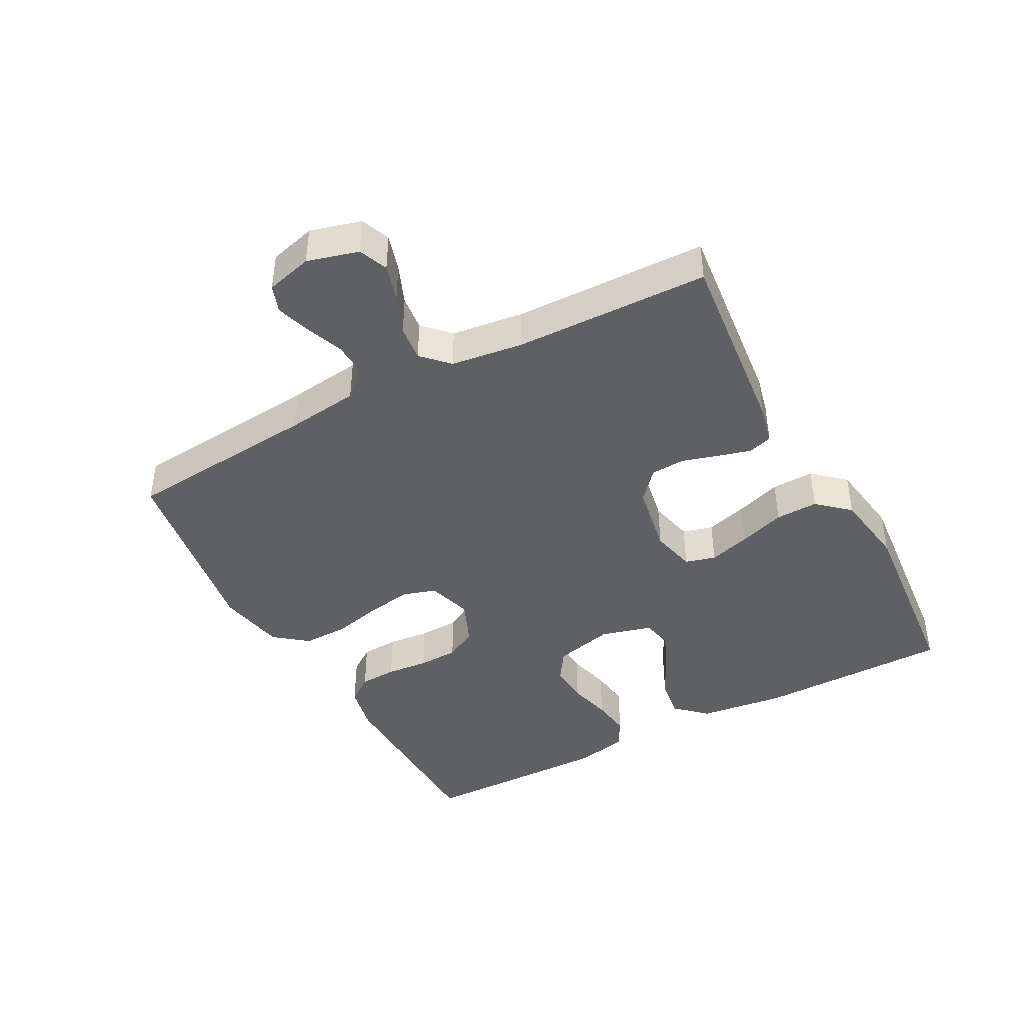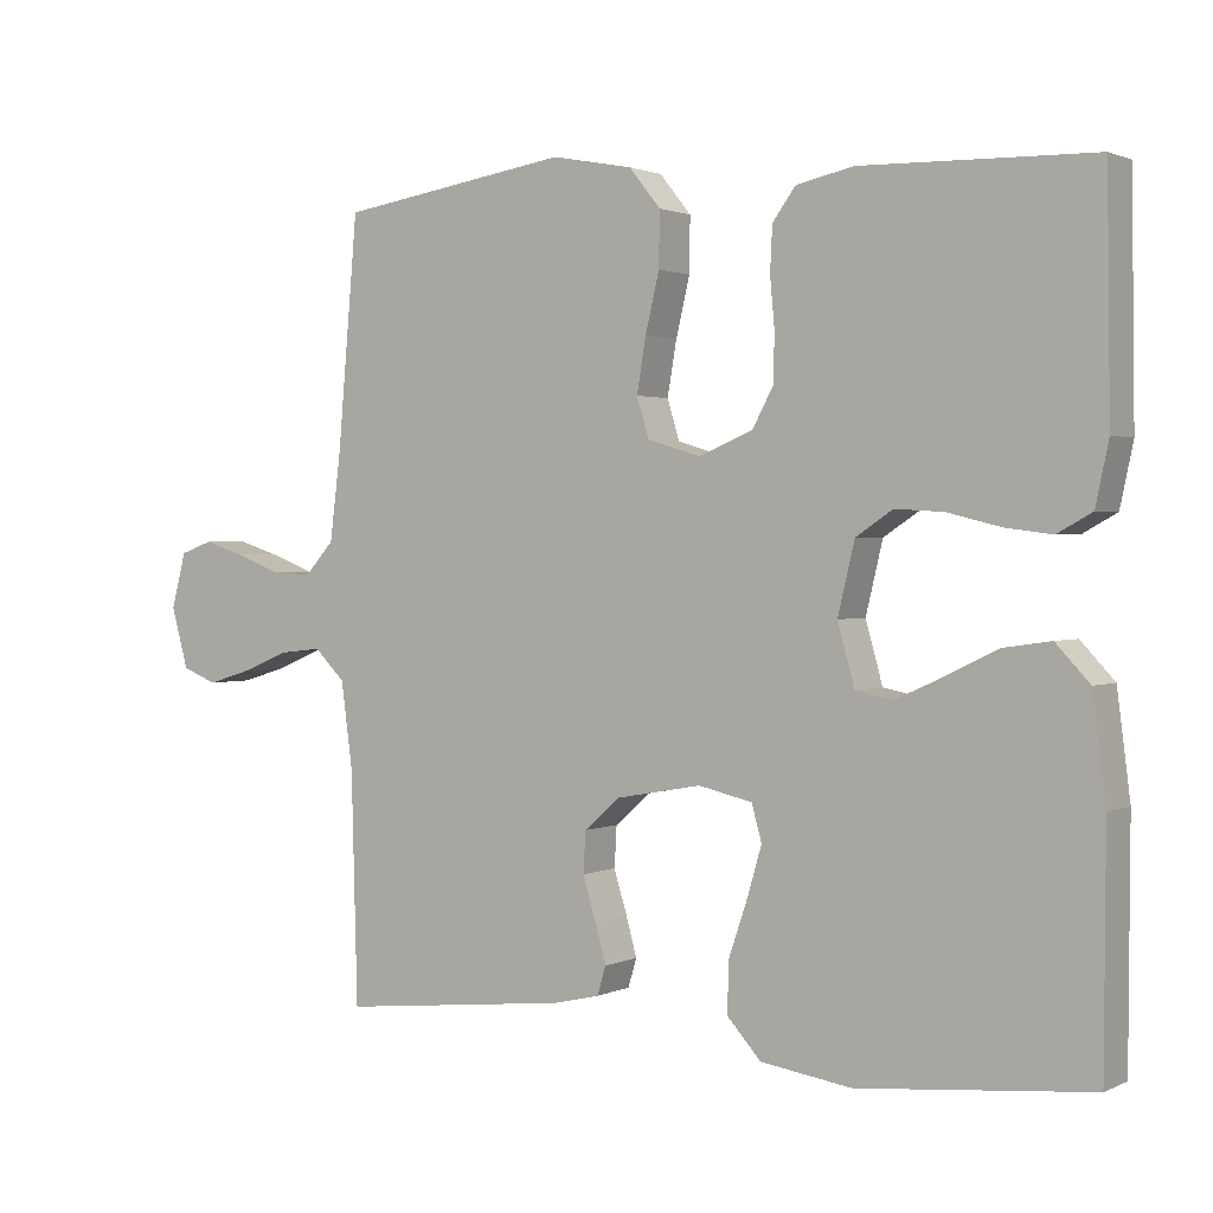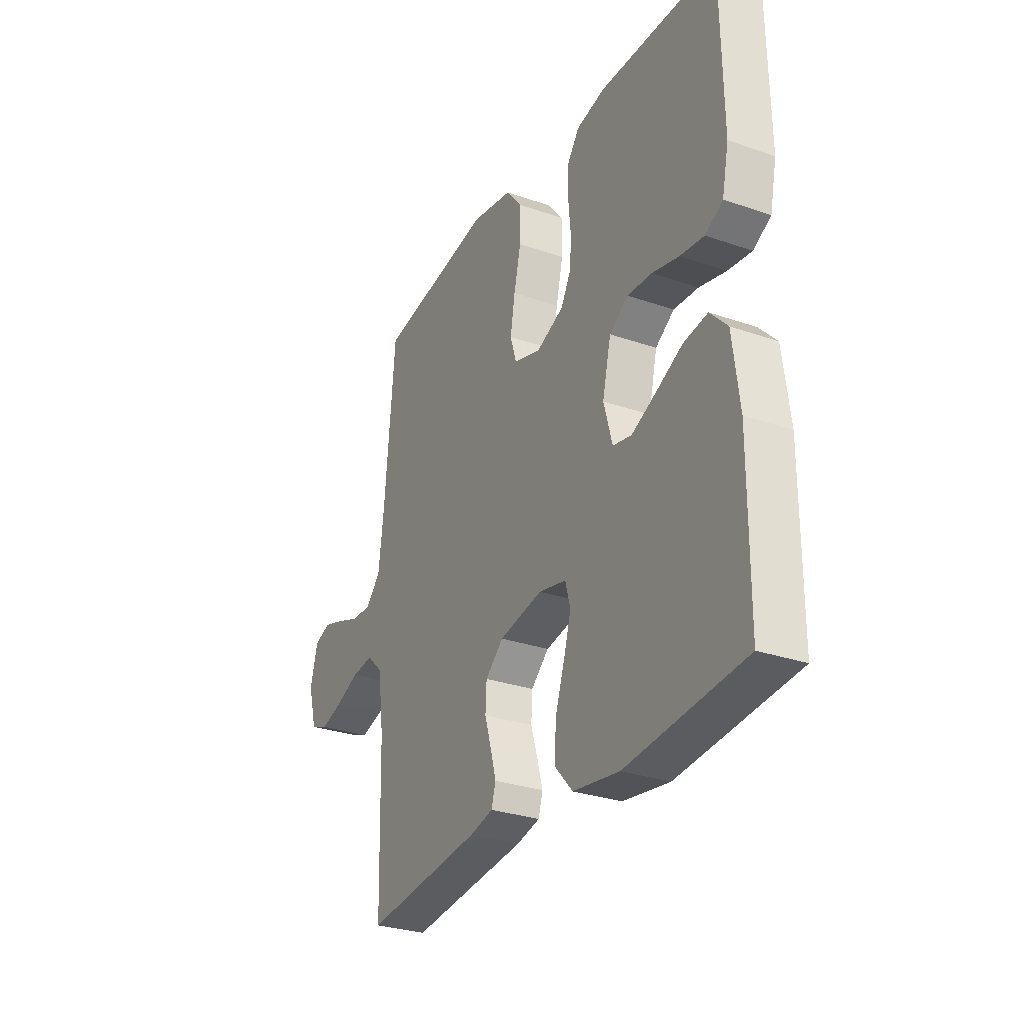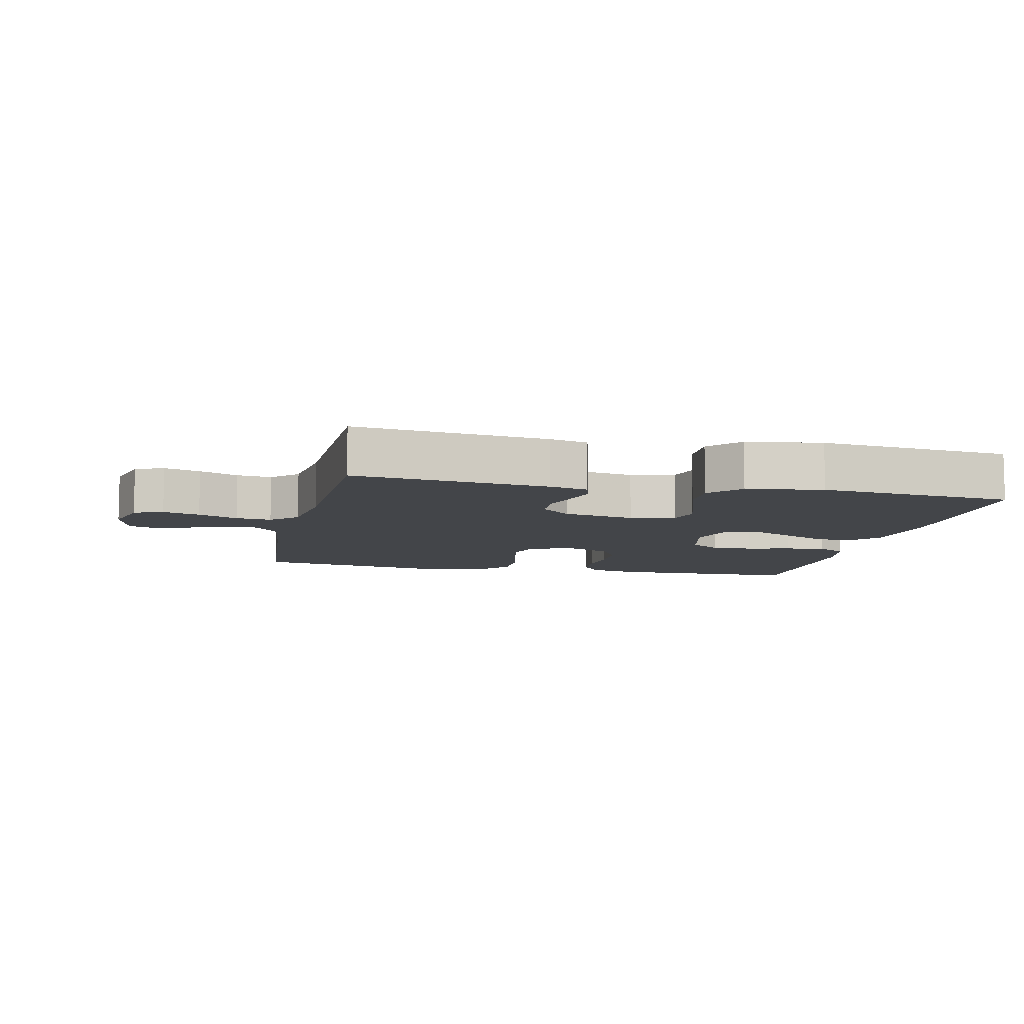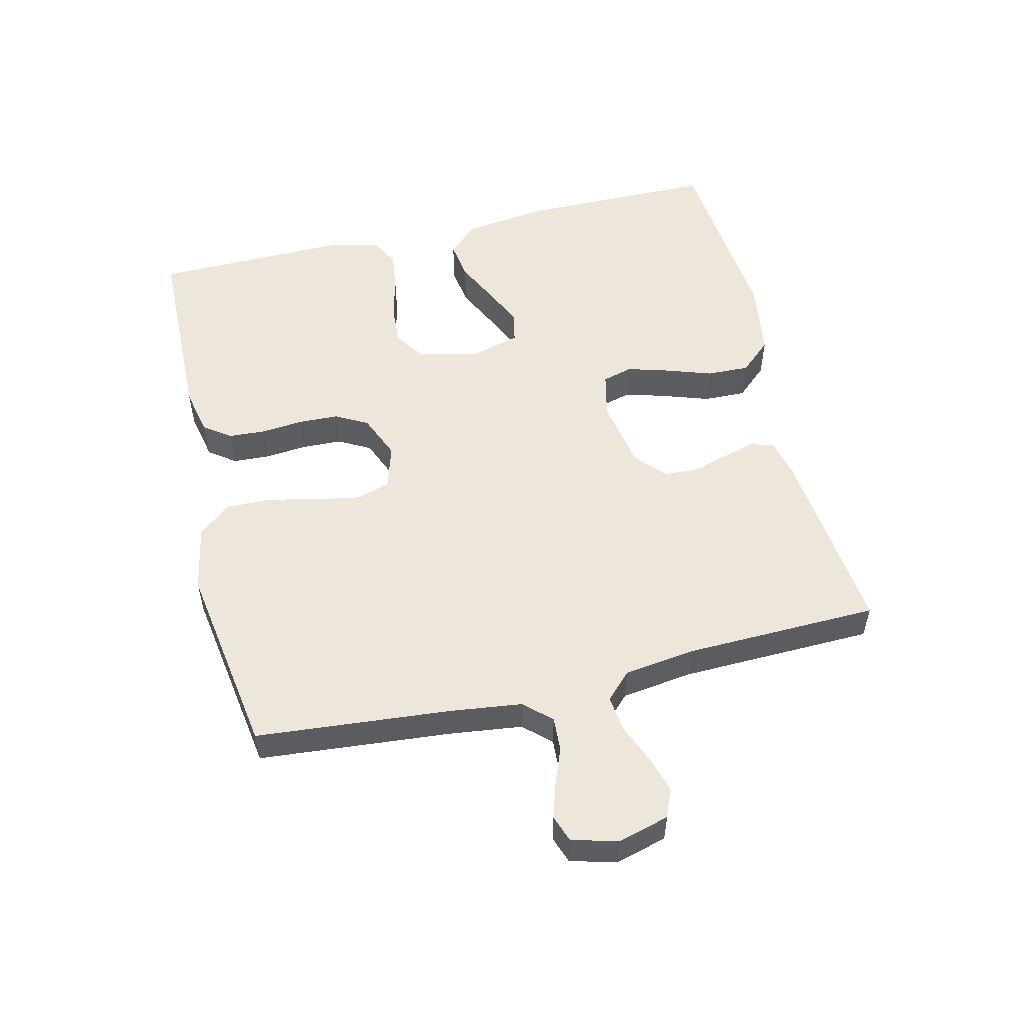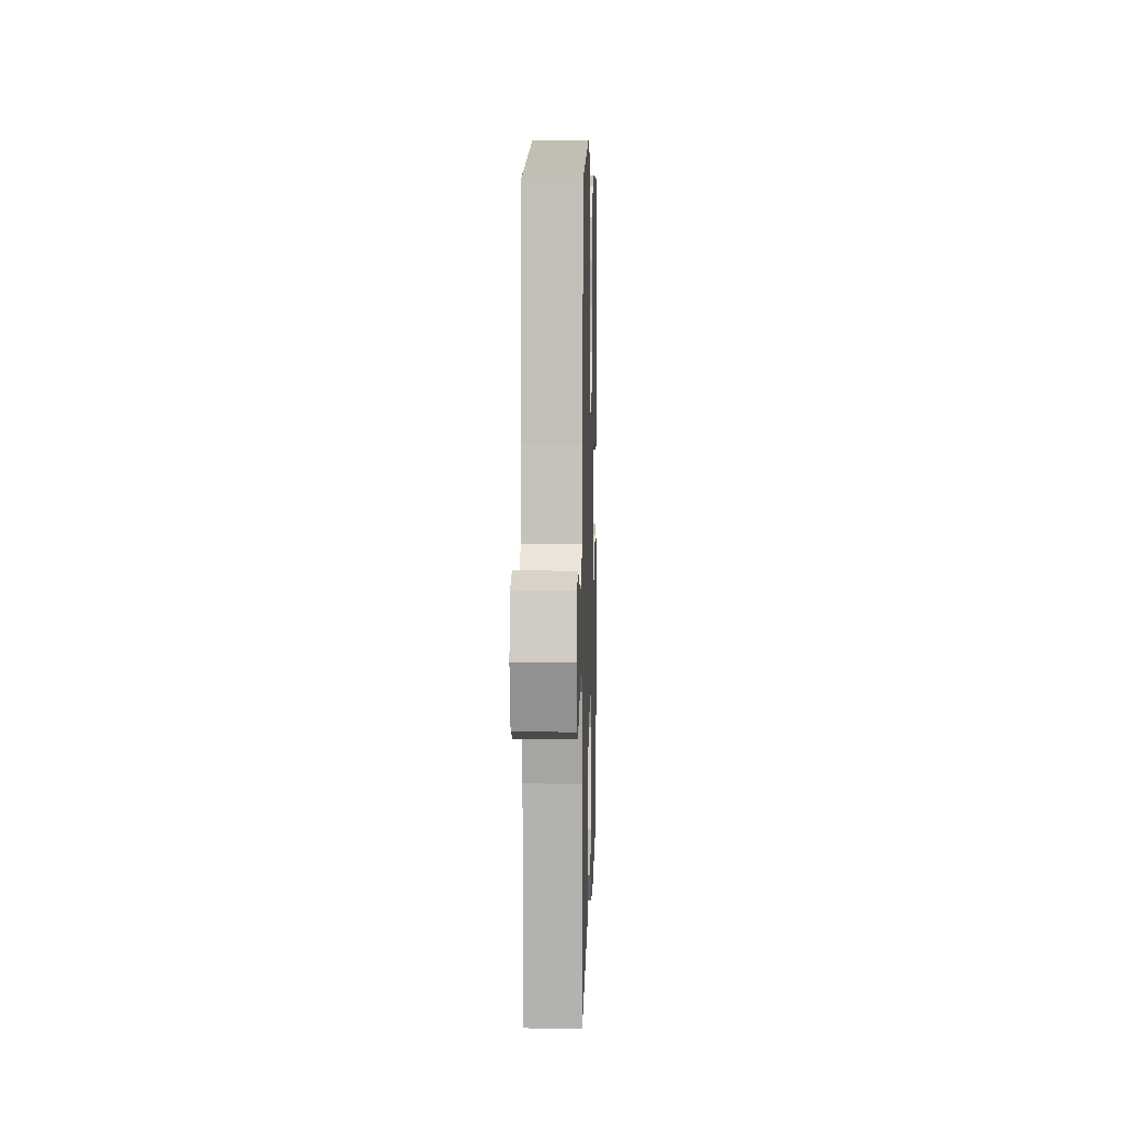
<metadata>
{"format":"obj","ext":"obj","renderer":"f3d","projection":"perspective","resolution":1024,"background":"white","views":[{"elev":-42.6,"azim":118.3,"up":"+Y"},{"elev":1.4,"azim":-147.7,"up":"+Z"},{"elev":-29.5,"azim":-117.1,"up":"+Z"},{"elev":-8.6,"azim":167.4,"up":"+Y"},{"elev":53.6,"azim":76.6,"up":"+Y"},{"elev":8.4,"azim":91.7,"up":"+Z"}]}
</metadata>
<code>
v -0.5 0.07 0.5
v -0.2 0.07 0.507
v -0.126 0.07 0.491
v -0.096 0.07 0.45
v -0.093 0.07 0.392
v -0.099 0.07 0.327
v -0.097 0.07 0.265
v -0.07 0.07 0.215
v 0 0.07 0.186
v 0.069 0.07 0.207
v 0.085 0.07 0.259
v 0.073 0.07 0.329
v 0.055 0.07 0.405
v 0.054 0.07 0.476
v 0.095 0.07 0.527
v 0.2 0.07 0.547
v 0.5 0.07 0.5
v 0.526 0.07 0.2
v 0.54 0.07 0.087
v 0.578 0.07 0.045
v 0.631 0.07 0.048
v 0.688 0.07 0.07
v 0.742 0.07 0.087
v 0.784 0.07 0.072
v 0.803 0.07 0
v 0.781 0.07 -0.079
v 0.736 0.07 -0.097
v 0.679 0.07 -0.08
v 0.618 0.07 -0.055
v 0.563 0.07 -0.049
v 0.523 0.07 -0.088
v 0.508 0.07 -0.2
v 0.5 0.07 -0.5
v 0.2 0.07 -0.468
v 0.14 0.07 -0.454
v 0.129 0.07 -0.417
v 0.143 0.07 -0.366
v 0.16 0.07 -0.31
v 0.157 0.07 -0.257
v 0.111 0.07 -0.216
v 0 0.07 -0.196
v -0.07 0.07 -0.212
v -0.083 0.07 -0.259
v -0.064 0.07 -0.324
v -0.04 0.07 -0.395
v -0.038 0.07 -0.461
v -0.082 0.07 -0.51
v -0.2 0.07 -0.528
v -0.5 0.07 -0.5
v -0.502 0.07 -0.2
v -0.485 0.07 -0.066
v -0.441 0.07 -0.019
v -0.38 0.07 -0.028
v -0.312 0.07 -0.061
v -0.25 0.07 -0.089
v -0.202 0.07 -0.079
v -0.18 0.07 0
v -0.202 0.07 0.092
v -0.25 0.07 0.124
v -0.313 0.07 0.12
v -0.381 0.07 0.103
v -0.442 0.07 0.095
v -0.487 0.07 0.12
v -0.504 0.07 0.2
v -0.5 0 0.5
v -0.2 0 0.507
v -0.126 0 0.491
v -0.096 0 0.45
v -0.093 0 0.392
v -0.099 0 0.327
v -0.097 0 0.265
v -0.07 0 0.215
v 0 0 0.186
v 0.069 0 0.207
v 0.085 0 0.259
v 0.073 0 0.329
v 0.055 0 0.405
v 0.054 0 0.476
v 0.095 0 0.527
v 0.2 0 0.547
v 0.5 0 0.5
v 0.526 0 0.2
v 0.54 0 0.087
v 0.578 0 0.045
v 0.631 0 0.048
v 0.688 0 0.07
v 0.742 0 0.087
v 0.784 0 0.072
v 0.803 0 0
v 0.781 0 -0.079
v 0.736 0 -0.097
v 0.679 0 -0.08
v 0.618 0 -0.055
v 0.563 0 -0.049
v 0.523 0 -0.088
v 0.508 0 -0.2
v 0.5 0 -0.5
v 0.2 0 -0.468
v 0.14 0 -0.454
v 0.129 0 -0.417
v 0.143 0 -0.366
v 0.16 0 -0.31
v 0.157 0 -0.257
v 0.111 0 -0.216
v 0 0 -0.196
v -0.07 0 -0.212
v -0.083 0 -0.259
v -0.064 0 -0.324
v -0.04 0 -0.395
v -0.038 0 -0.461
v -0.082 0 -0.51
v -0.2 0 -0.528
v -0.5 0 -0.5
v -0.502 0 -0.2
v -0.485 0 -0.066
v -0.441 0 -0.019
v -0.38 0 -0.028
v -0.312 0 -0.061
v -0.25 0 -0.089
v -0.202 0 -0.079
v -0.18 0 0
v -0.202 0 0.092
v -0.25 0 0.124
v -0.313 0 0.12
v -0.381 0 0.103
v -0.442 0 0.095
v -0.487 0 0.12
v -0.504 0 0.2
f 4 5 6
f 3 4 6
f 2 3 6
f 1 2 6
f 64 1 6
f 63 64 6
f 62 63 6
f 61 62 6
f 60 61 6
f 59 60 6 7
f 58 59 7 8
f 57 58 8 9
f 56 57 9 10
f 52 53 54
f 51 52 54
f 50 51 54
f 49 50 54
f 48 49 54
f 47 48 54
f 46 47 54
f 45 46 54
f 44 45 54
f 43 44 54 55
f 42 43 55 56
f 36 37 38
f 35 36 38
f 34 35 38
f 33 34 38
f 32 33 38
f 31 32 38 39
f 30 31 39 40
f 27 28 29
f 26 27 29
f 25 26 29
f 24 25 29
f 23 24 29
f 22 23 29
f 21 22 29
f 20 21 29 30
f 30 40 41
f 20 30 41
f 19 20 41
f 16 17 18
f 15 16 18
f 14 15 18
f 13 14 18
f 12 13 18
f 11 12 18 19
f 42 56 10
f 41 42 10
f 19 41 10
f 10 11 19
f 70 69 68
f 70 68 67
f 70 67 66
f 70 66 65
f 70 65 128
f 70 128 127
f 70 127 126
f 70 126 125
f 70 125 124
f 71 70 124 123
f 72 71 123 122
f 73 72 122 121
f 74 73 121 120
f 118 117 116
f 118 116 115
f 118 115 114
f 118 114 113
f 118 113 112
f 118 112 111
f 118 111 110
f 118 110 109
f 118 109 108
f 119 118 108 107
f 120 119 107 106
f 102 101 100
f 102 100 99
f 102 99 98
f 102 98 97
f 102 97 96
f 103 102 96 95
f 104 103 95 94
f 93 92 91
f 93 91 90
f 93 90 89
f 93 89 88
f 93 88 87
f 93 87 86
f 93 86 85
f 94 93 85 84
f 105 104 94
f 105 94 84
f 105 84 83
f 82 81 80
f 82 80 79
f 82 79 78
f 82 78 77
f 82 77 76
f 83 82 76 75
f 74 120 106
f 74 106 105
f 74 105 83
f 83 75 74
f 1 65 66 2
f 2 66 67 3
f 3 67 68 4
f 4 68 69 5
f 5 69 70 6
f 6 70 71 7
f 7 71 72 8
f 8 72 73 9
f 9 73 74 10
f 10 74 75 11
f 11 75 76 12
f 12 76 77 13
f 13 77 78 14
f 14 78 79 15
f 15 79 80 16
f 16 80 81 17
f 17 81 82 18
f 18 82 83 19
f 19 83 84 20
f 20 84 85 21
f 21 85 86 22
f 22 86 87 23
f 23 87 88 24
f 24 88 89 25
f 25 89 90 26
f 26 90 91 27
f 27 91 92 28
f 28 92 93 29
f 29 93 94 30
f 30 94 95 31
f 31 95 96 32
f 32 96 97 33
f 33 97 98 34
f 34 98 99 35
f 35 99 100 36
f 36 100 101 37
f 37 101 102 38
f 38 102 103 39
f 39 103 104 40
f 40 104 105 41
f 41 105 106 42
f 42 106 107 43
f 43 107 108 44
f 44 108 109 45
f 45 109 110 46
f 46 110 111 47
f 47 111 112 48
f 48 112 113 49
f 49 113 114 50
f 50 114 115 51
f 51 115 116 52
f 52 116 117 53
f 53 117 118 54
f 54 118 119 55
f 55 119 120 56
f 56 120 121 57
f 57 121 122 58
f 58 122 123 59
f 59 123 124 60
f 60 124 125 61
f 61 125 126 62
f 62 126 127 63
f 63 127 128 64
f 64 128 65 1

</code>
